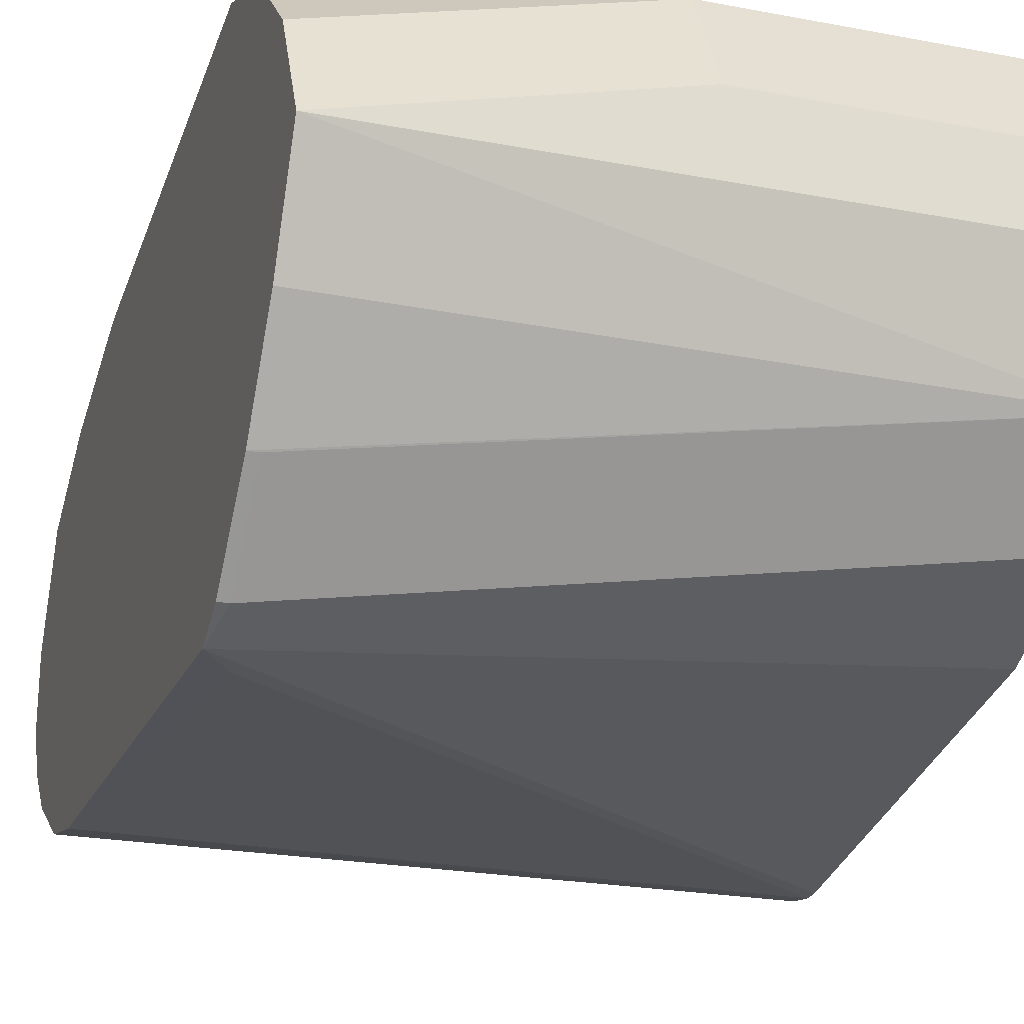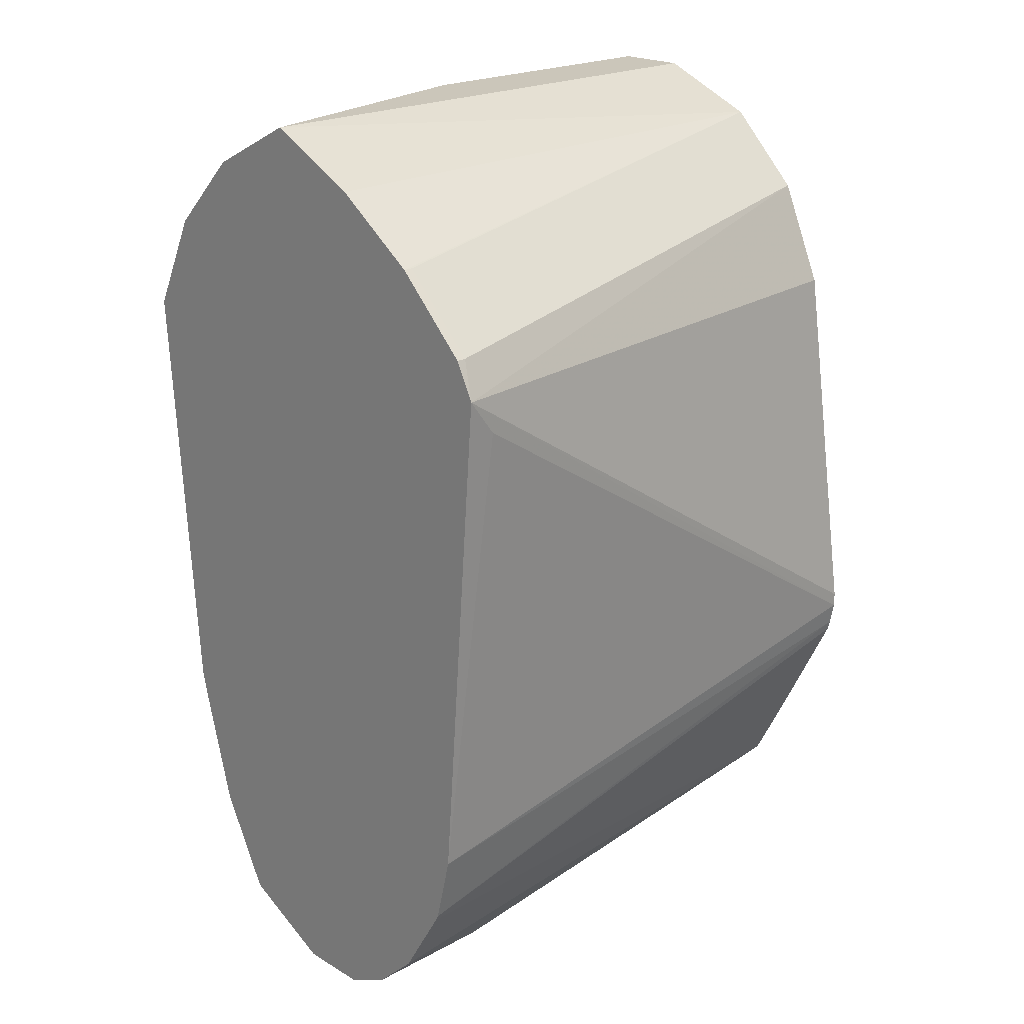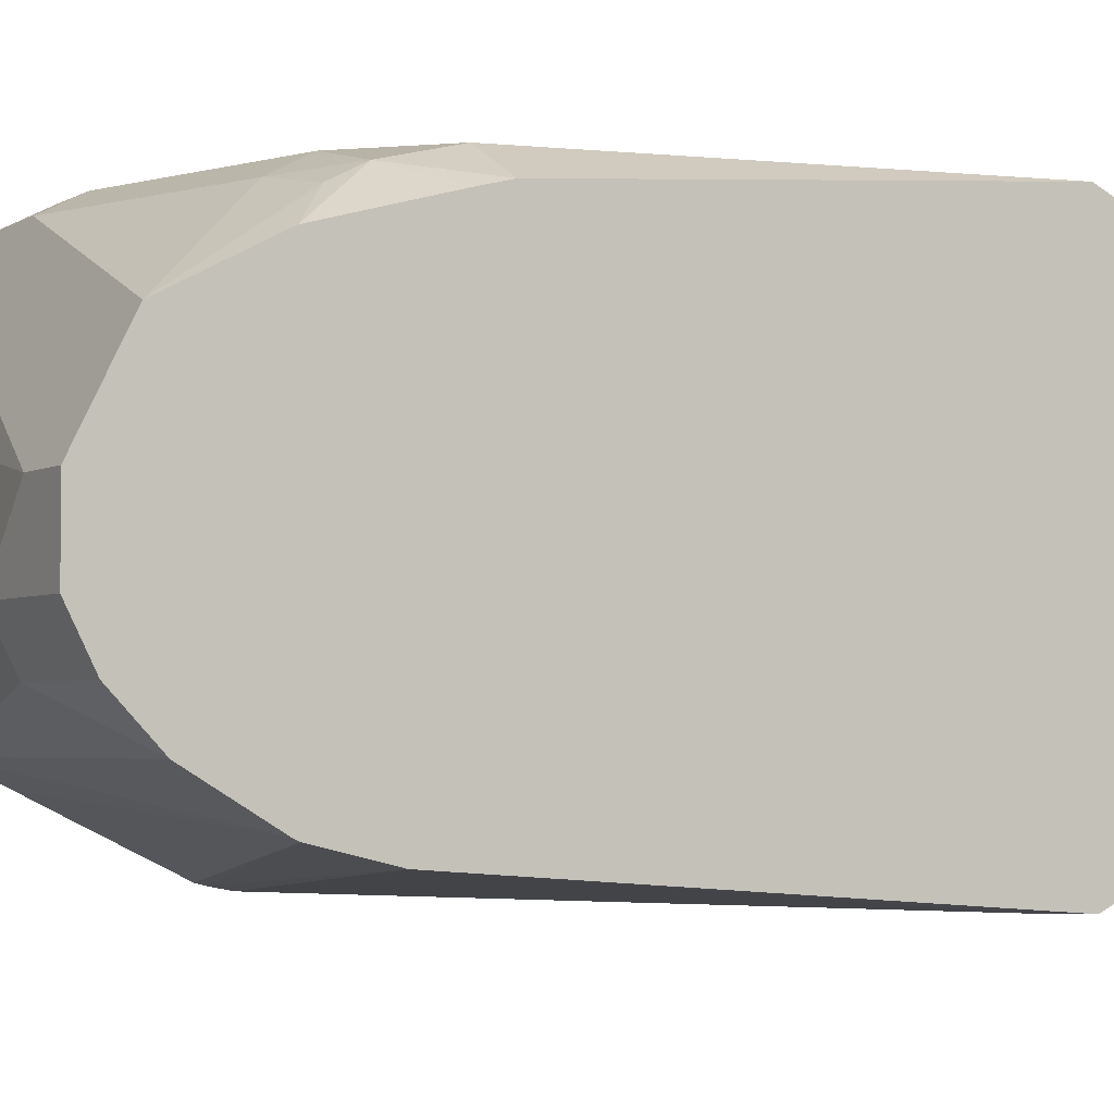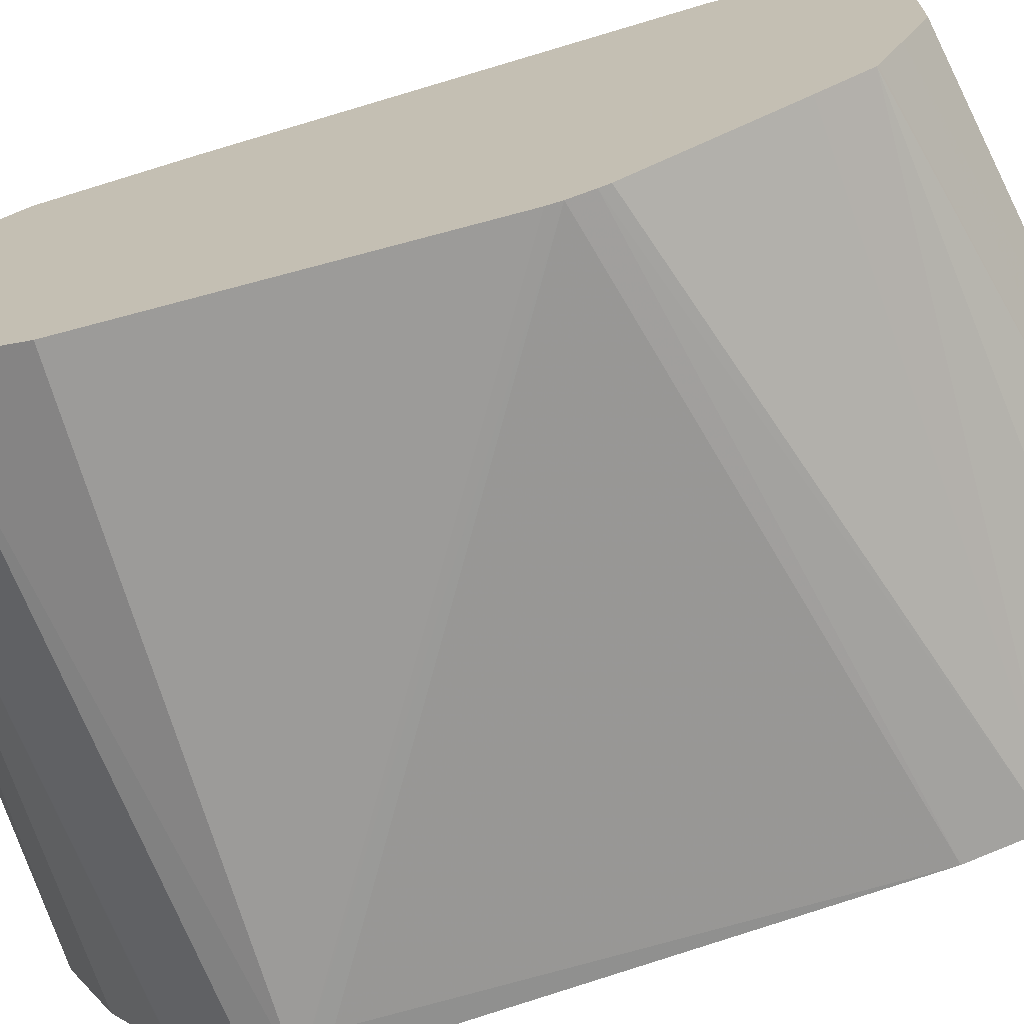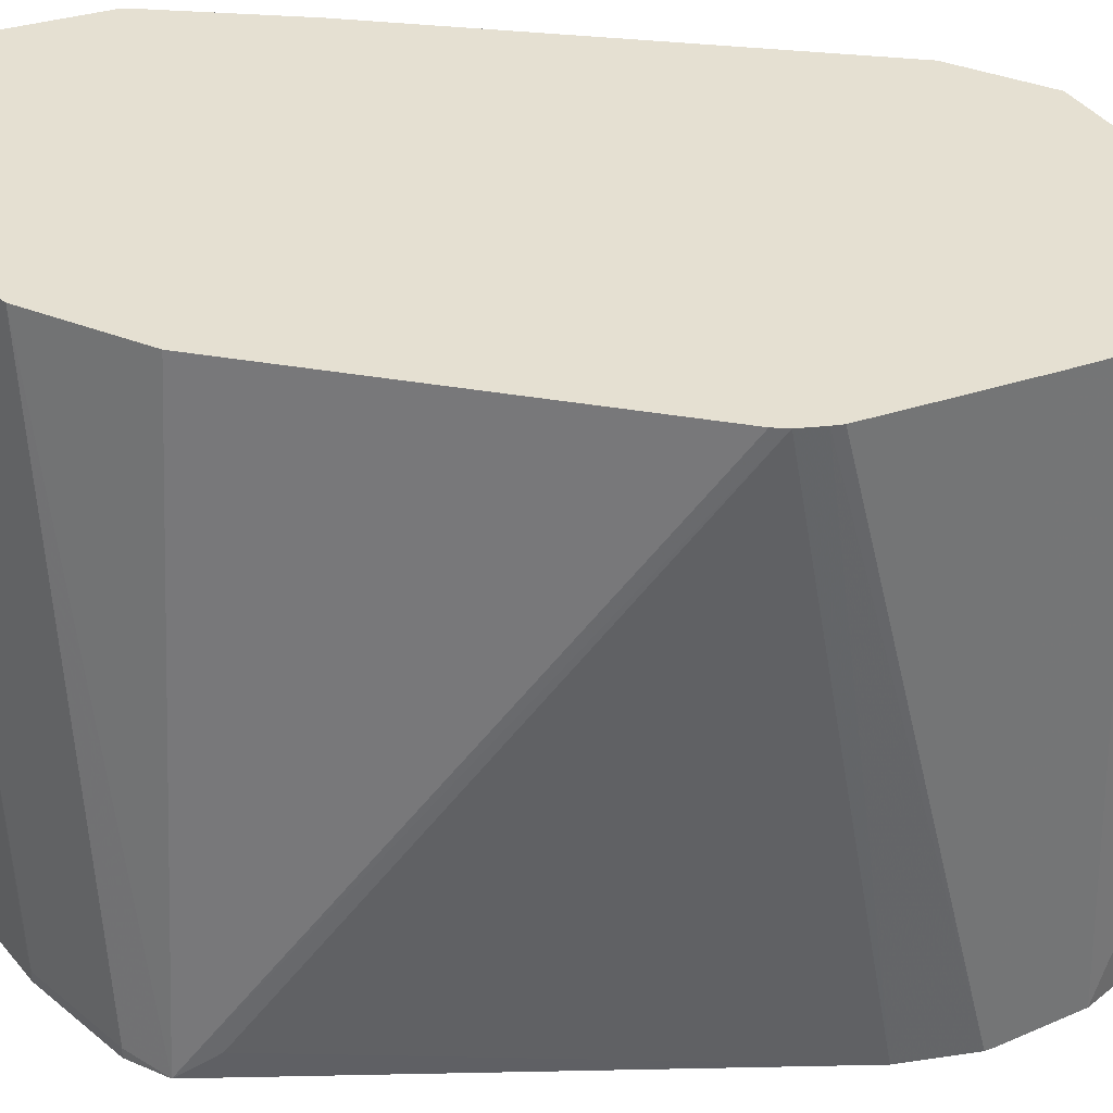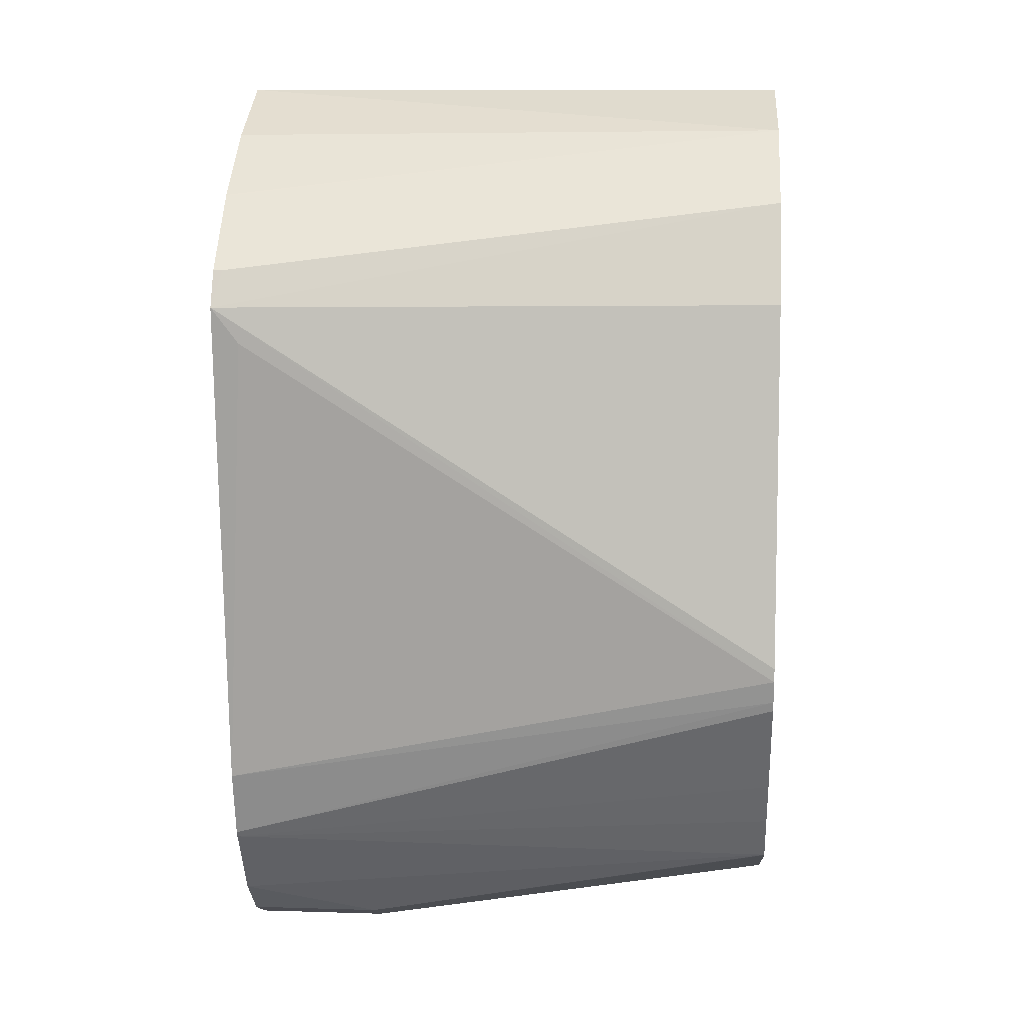
<metadata>
{"format":"obj","ext":"obj","renderer":"f3d","projection":"perspective","resolution":1024,"background":"white","views":[{"elev":-24.3,"azim":162.5,"up":"+Z"},{"elev":21.2,"azim":136.1,"up":"+Y"},{"elev":-2.9,"azim":61.8,"up":"+Z"},{"elev":-69.4,"azim":-72.7,"up":"+Z"},{"elev":-53.1,"azim":-93.1,"up":"+Z"},{"elev":11.1,"azim":-175.8,"up":"+Y"}]}
</metadata>
<code>
v 0.07877 0.9339 0.2639
v -0.08201 0.9339 0.2639
v -1.28e-06 0.9339 0.2842
v 0.07877 0.9203 0.291
v 0.07877 0.9203 0.2369
v -0.08201 0.9218 0.2353
v -0.08201 0.9339 0.2842
v -1.28e-06 0.9203 0.3113
v 0.07877 0.9 0.3113
v 0.07877 0.9034 0.2132
v 0.07612 0.9034 0.2132
v -0.08201 0.9015 0.215
v -0.08201 0.9271 0.2977
v -0.08119 0.9203 0.3113
v -1.28e-06 0.8933 0.3248
v 0.01015 0.9034 0.3197
v 0.07877 0.8984 0.3121
v 0.07877 0.8981 0.2079
v 0.07612 0.8831 0.1929
v 0.07877 0.873 0.1878
v -0.08201 0.8734 0.2026
v -0.08201 0.92 0.3112
v -0.08201 0.9194 0.3115
v -0.08201 0.9064 0.3181
v -0.08201 0.8934 0.3246
v -0.08119 0.8933 0.3248
v 0.07877 0.873 0.3248
v 0.07877 0.8831 0.1929
v 0.07104 0.8628 0.1878
v -0.08201 0.7668 0.1874
v -0.08201 0.7707 0.1874
v 0.07877 0.7309 0.1991
v -0.08201 0.8925 0.3248
v 0.0609 0.7512 0.3248
v 0.07877 0.7512 0.3159
v -0.08201 0.7603 0.1887
v 0.07877 0.7114 0.2038
v -0.08201 0.8527 0.3248
v 0.0406 0.7309 0.3248
v 0.06344 0.7309 0.3197
v 0.07877 0.7433 0.3139
v -0.08201 0.7576 0.1894
v 0.07877 0.7098 0.2046
v -0.08201 0.7301 0.203
v -0.08201 0.7301 0.3193
v -0.07781 0.7343 0.3214
v -0.06089 0.7309 0.3248
v -0.02029 0.7106 0.3248
v 0.04737 0.7173 0.318
v 0.06597 0.7207 0.3147
v 0.07877 0.7106 0.3051
v -0.08201 0.7039 0.2163
v -0.08201 0.7171 0.2095
v 0.07877 0.6886 0.2174
v -0.08201 0.7059 0.3092
v -0.07104 0.7004 0.3147
v -0.04059 0.7106 0.3248
v -0.01352 0.697 0.318
v 0.07877 0.6835 0.291
v -0.08201 0.7036 0.2168
v 0.0406 0.6767 0.2301
v 0.07877 0.6767 0.2301
v -0.08201 0.6904 0.2841
v -0.08119 0.6903 0.2842
v -0.04059 0.6903 0.3045
v -0.03382 0.697 0.318
v 0.07877 0.6767 0.2774
v -0.08201 0.6971 0.2298
v 0.0406 0.67 0.2436
v 0.07877 0.67 0.2436
v -0.08201 0.6903 0.2639
v 0.0609 0.67 0.2639
v 0.06767 0.6767 0.2774
v 0.07877 0.6712 0.2664
v -0.08201 0.6903 0.2436
v 0.07877 0.67 0.2639
f 38 45 46
f 35 40 41
f 36 37 42
f 37 43 44
f 37 44 42
f 34 40 35
f 38 46 47
f 15 38 47
f 39 58 49
f 39 49 40
f 40 49 50
f 40 50 51
f 40 51 41
f 43 52 53
f 34 39 40
f 39 48 58
f 32 37 36
f 15 48 39
f 29 32 30
f 15 47 57
f 15 57 48
f 43 53 44
f 15 39 34
f 15 34 27
f 15 27 16
f 16 27 17
f 18 28 19
f 19 28 20
f 20 29 30
f 20 30 31
f 20 31 21
f 20 32 29
f 25 33 26
f 27 34 35
f 30 32 36
f 43 54 52
f 56 65 66
f 45 56 46
f 61 62 70
f 61 70 69
f 61 69 68
f 63 71 64
f 64 71 69
f 64 69 72
f 64 72 65
f 65 72 73
f 67 73 74
f 68 69 75
f 69 70 76
f 69 76 72
f 69 71 75
f 72 76 74
f 72 74 73
f 60 61 68
f 45 55 56
f 58 67 59
f 58 65 73
f 46 56 47
f 47 56 57
f 48 57 66
f 48 66 58
f 49 58 59
f 49 59 50
f 50 59 51
f 52 54 61
f 52 61 60
f 54 62 61
f 55 63 56
f 56 63 64
f 56 64 65
f 56 66 57
f 58 66 65
f 58 73 67
f 15 33 38
f 4 8 9
f 14 25 26
f 1 37 32
f 1 32 20
f 1 20 28
f 1 28 18
f 1 18 10
f 1 10 5
f 1 5 6
f 1 6 2
f 2 6 12
f 2 12 21
f 2 21 31
f 2 31 30
f 2 30 36
f 2 36 42
f 2 42 44
f 1 43 37
f 2 44 53
f 1 54 43
f 1 70 62
f 15 26 33
f 1 2 7
f 1 7 3
f 1 3 8
f 1 8 4
f 1 4 9
f 1 9 17
f 1 17 27
f 1 27 35
f 1 35 41
f 1 41 51
f 1 51 59
f 1 59 67
f 1 67 74
f 1 76 70
f 1 62 54
f 2 53 52
f 1 74 76
f 2 60 68
f 6 11 19
f 6 19 12
f 8 14 26
f 8 26 15
f 8 15 16
f 8 16 9
f 9 16 17
f 11 18 19
f 12 19 20
f 12 20 21
f 13 22 14
f 14 22 23
f 14 23 24
f 2 52 60
f 14 24 25
f 6 10 11
f 5 10 6
f 10 18 11
f 3 14 8
f 2 75 71
f 2 71 63
f 2 63 55
f 2 55 45
f 2 38 33
f 2 33 25
f 2 25 24
f 2 45 38
f 2 23 22
f 2 22 13
f 2 13 7
f 3 7 13
f 3 13 14
f 2 24 23
f 2 68 75

</code>
